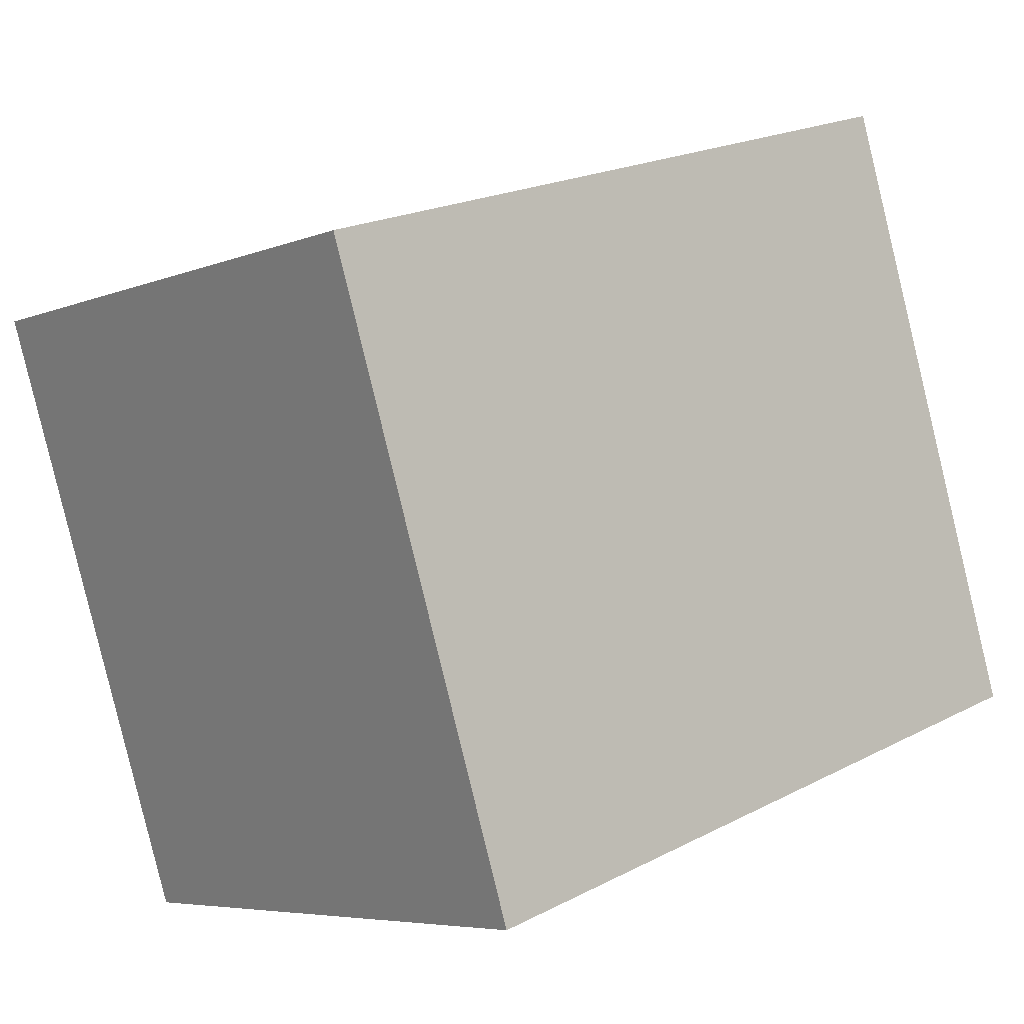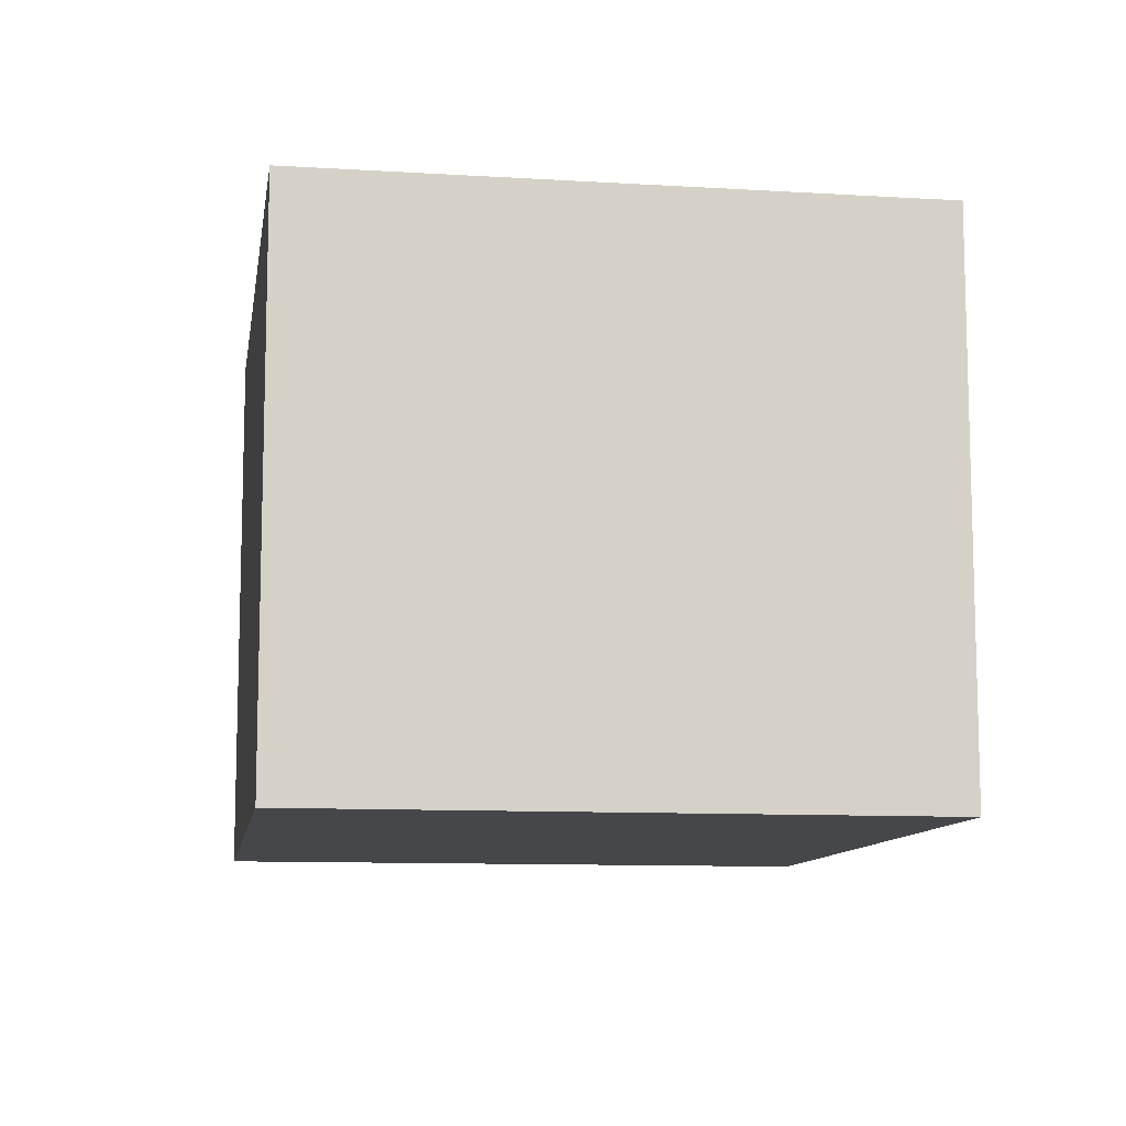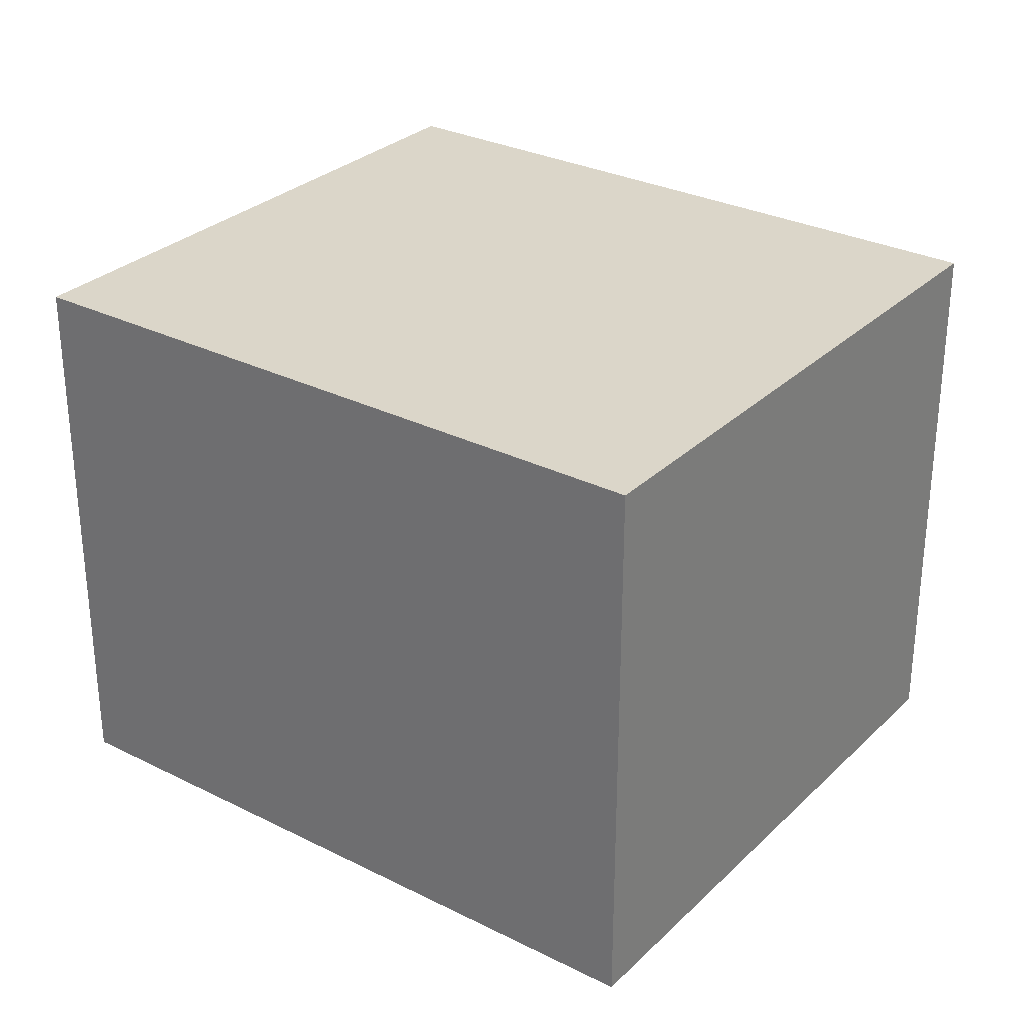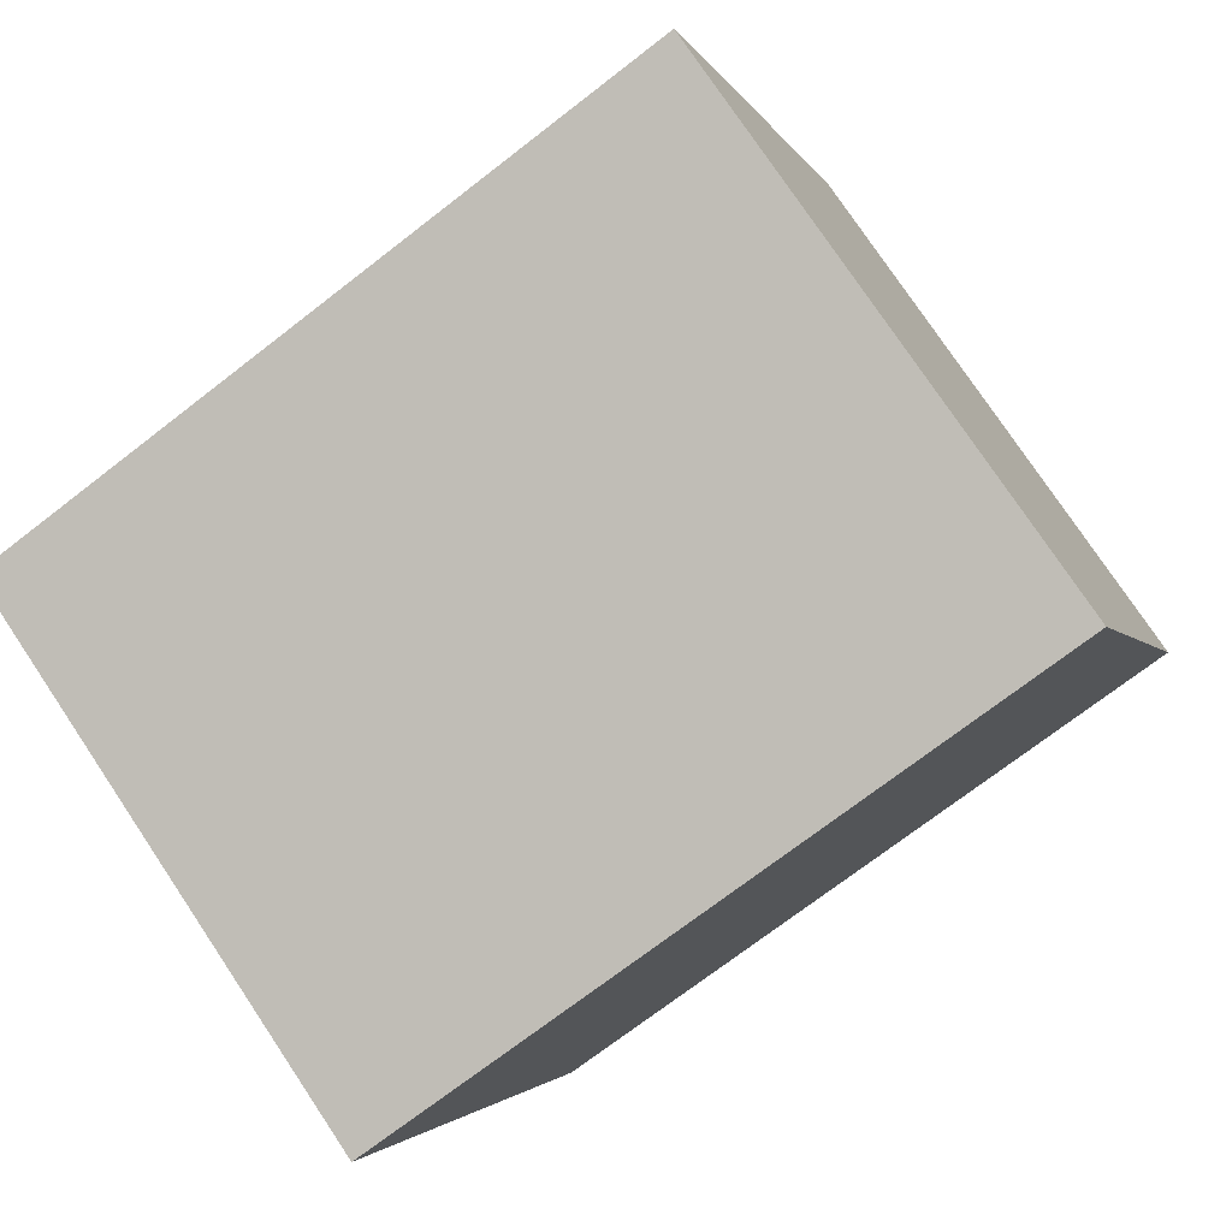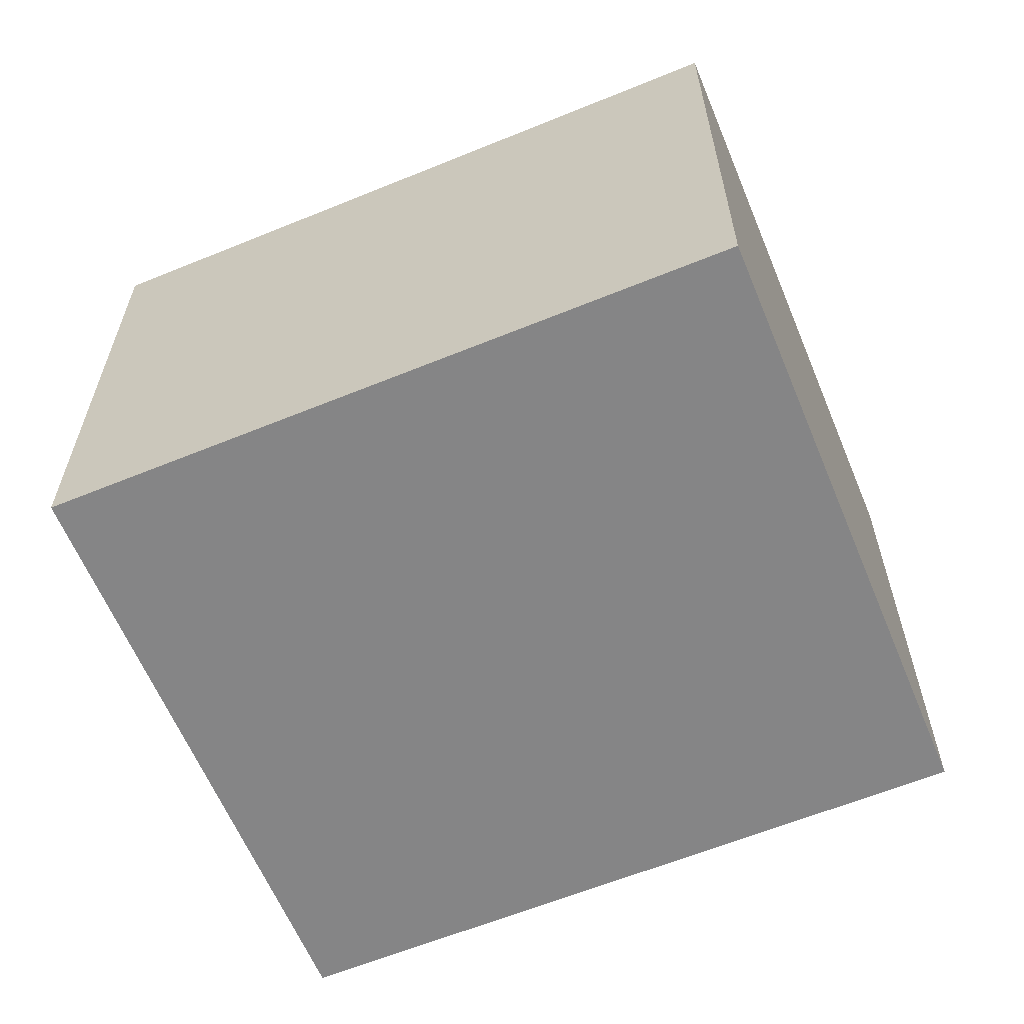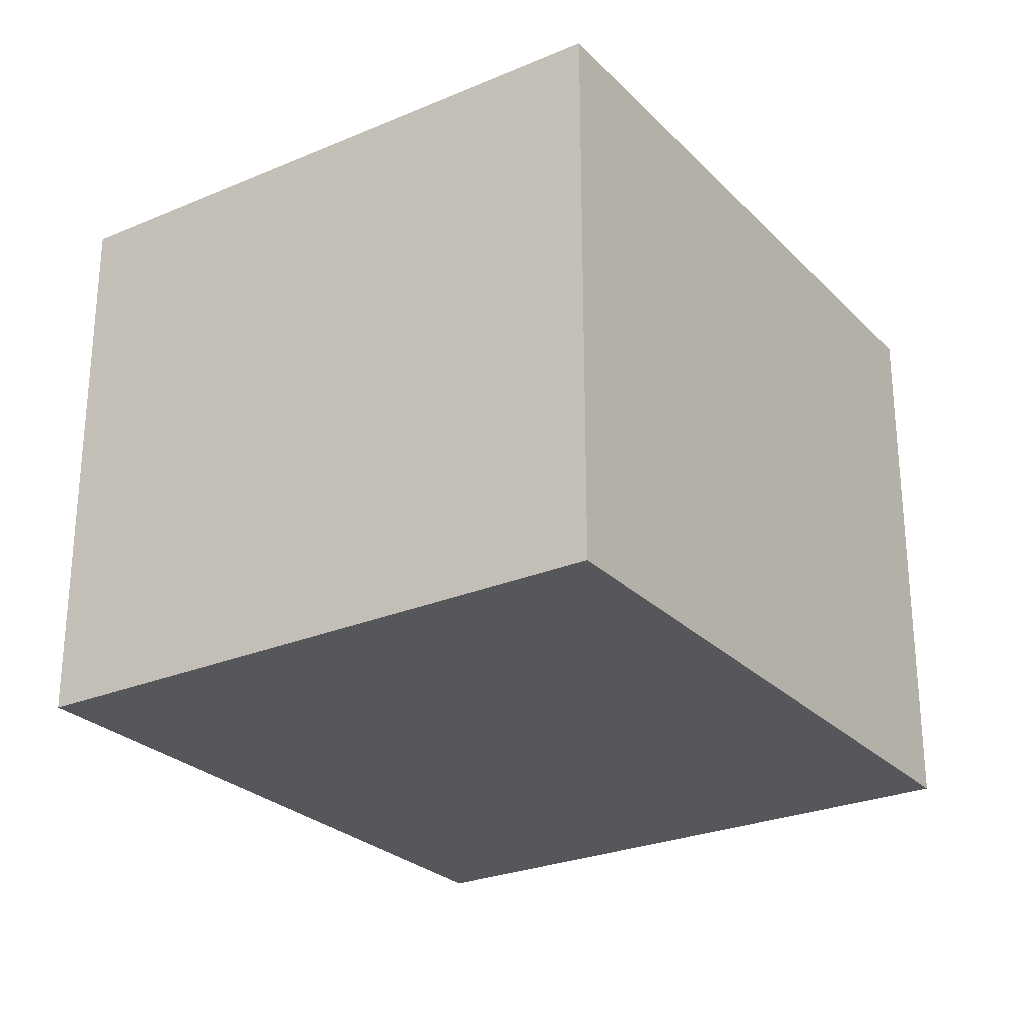
<metadata>
{"format":"obj","ext":"obj","renderer":"f3d","projection":"perspective","resolution":1024,"background":"white","views":[{"elev":-5.9,"azim":-39.9,"up":"+Z"},{"elev":-10.4,"azim":63.4,"up":"+Y"},{"elev":29.7,"azim":-161.5,"up":"+Y"},{"elev":77.4,"azim":-33.8,"up":"+Z"},{"elev":-61.9,"azim":4.7,"up":"+Y"},{"elev":-26.5,"azim":-74.2,"up":"+Y"}]}
</metadata>
<code>
v  0 3.917 2.398e-16
v  6.047 3.917 -2.663
v  1.343 3.917 -4.176
v  4.705 3.917 1.513
v  1.343 2.557e-16 -4.176
v  0 0 0
v  4.705 -9.264e-17 1.513
v  6.047 1.631e-16 -2.663
g defaultobject
f 1 2 3
f 2 1 4
f 5 1 3
f 1 5 6
f 6 4 1
f 4 6 7
f 7 2 4
f 2 7 8
f 8 3 2
f 3 8 5
f 8 6 5
f 6 8 7

</code>
